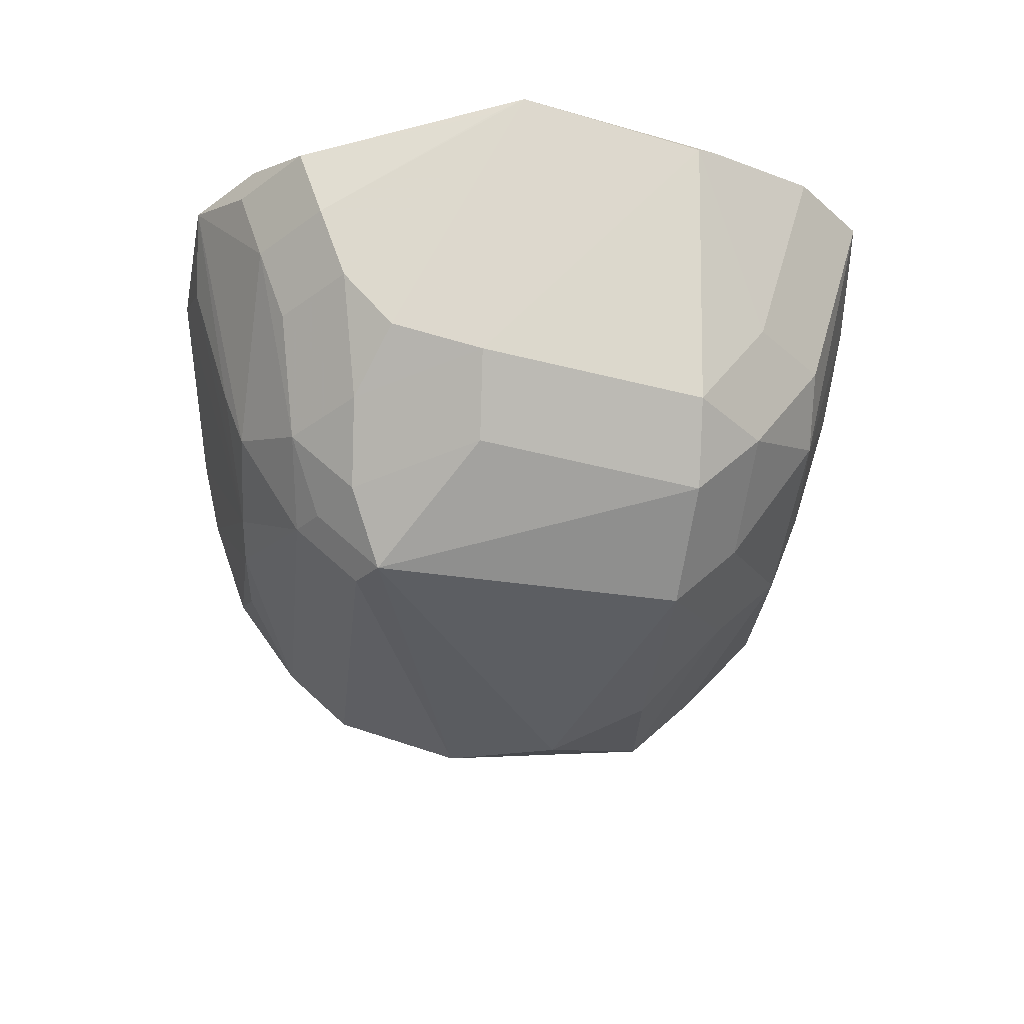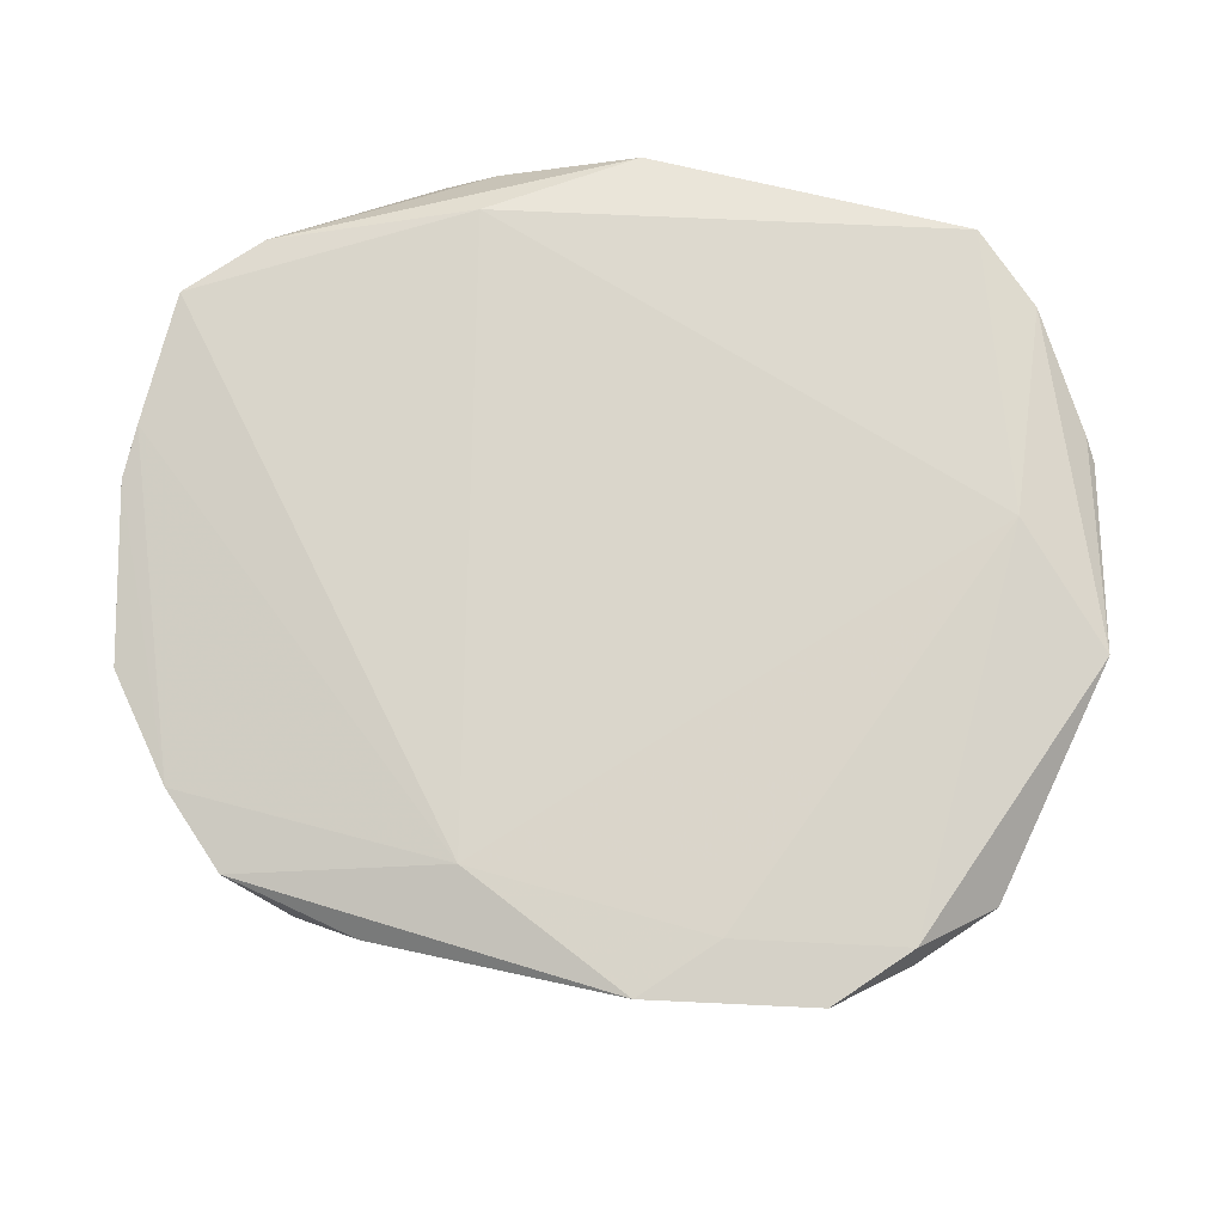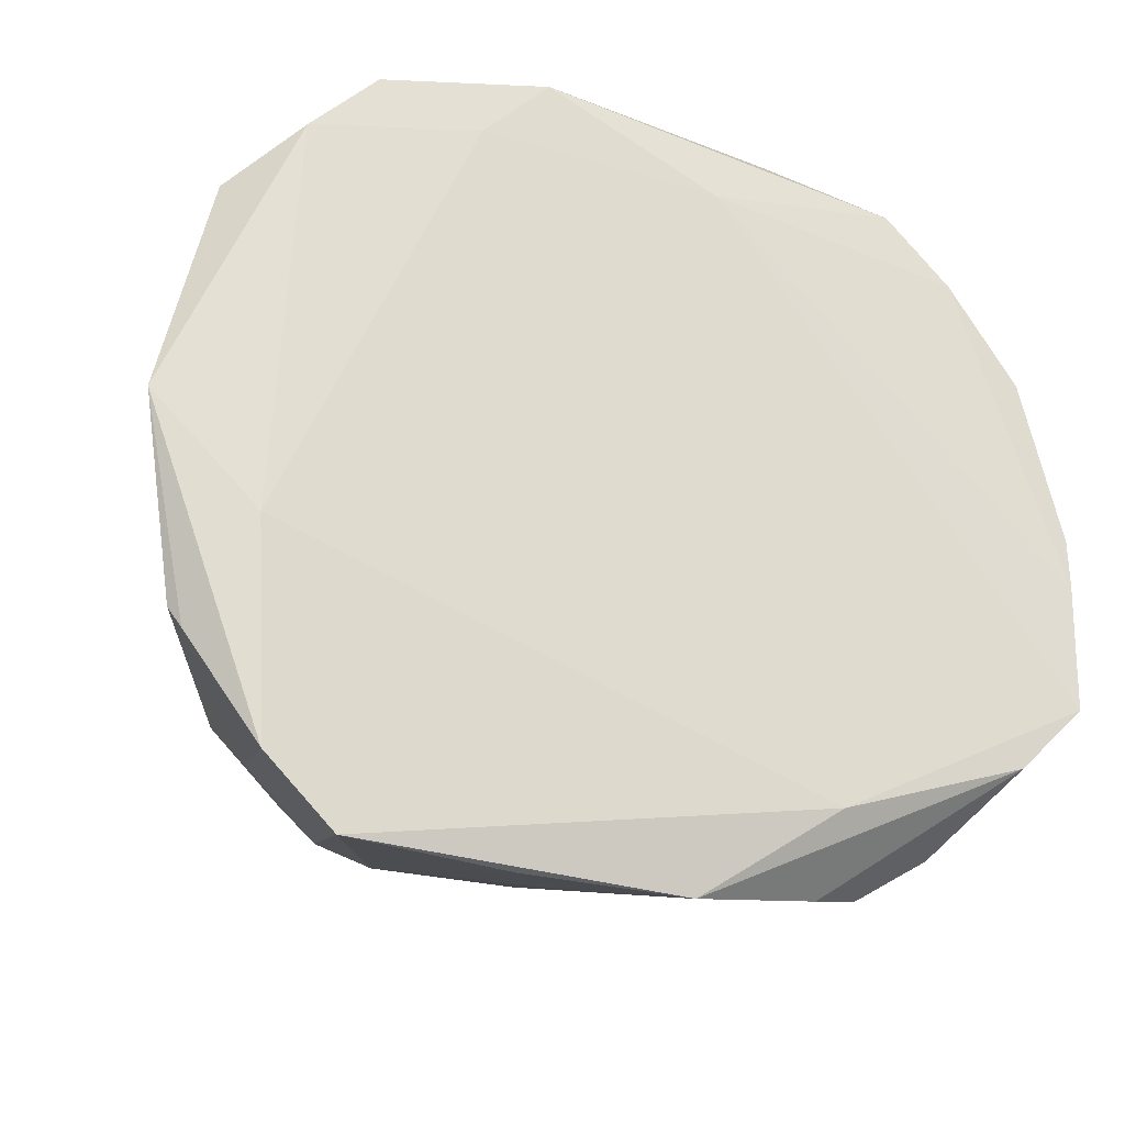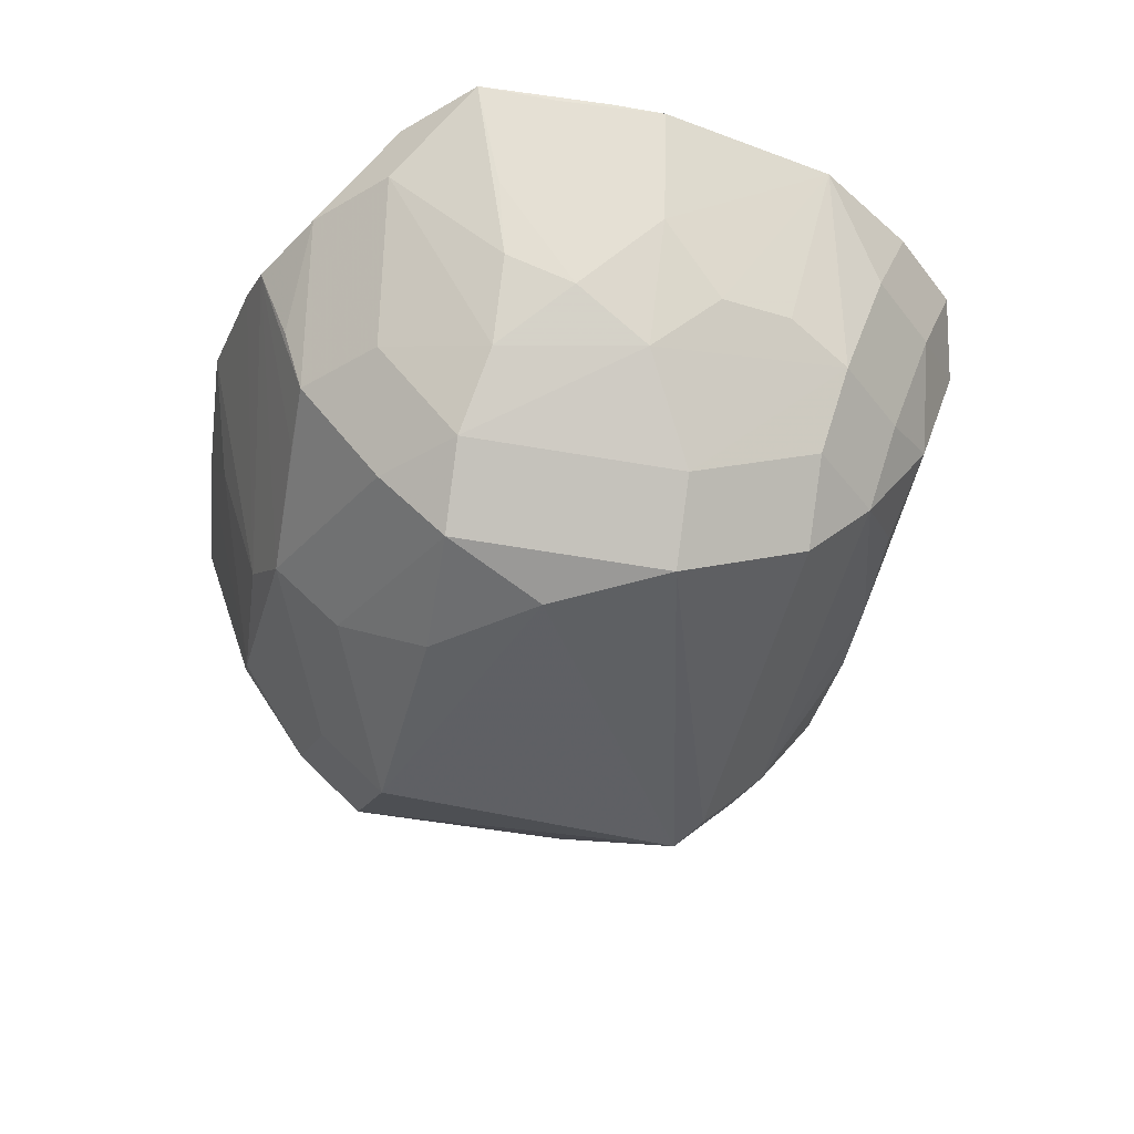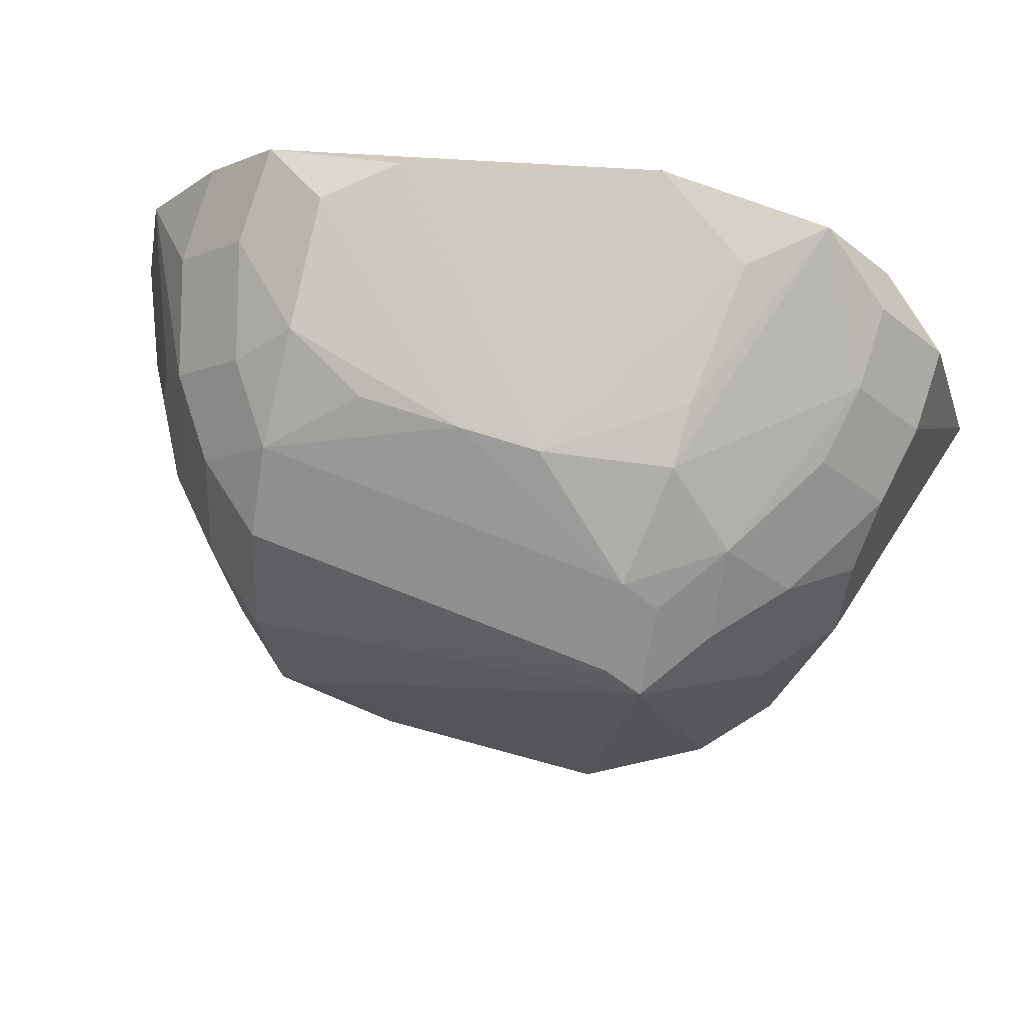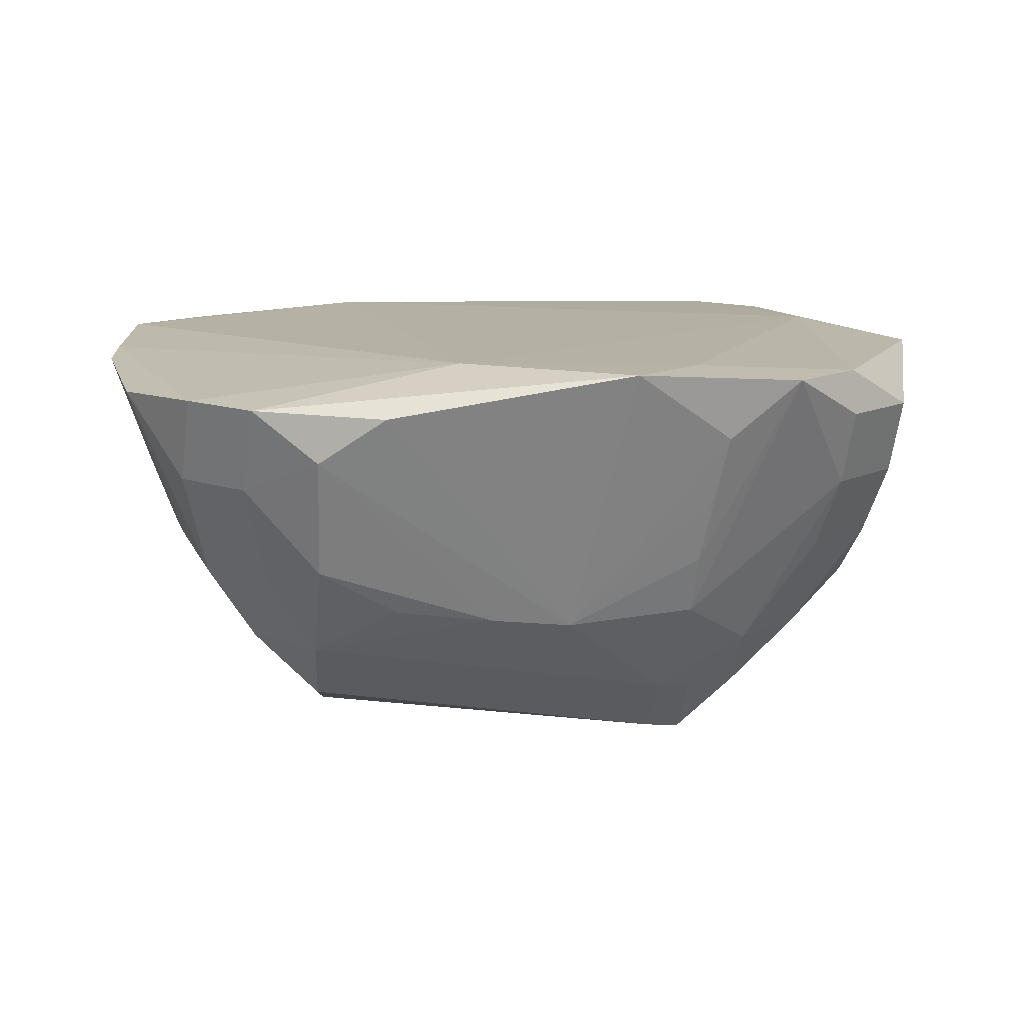
<metadata>
{"format":"obj","ext":"obj","renderer":"f3d","projection":"perspective","resolution":1024,"background":"white","views":[{"elev":-38.1,"azim":-92.4,"up":"+Z"},{"elev":74.6,"azim":-168.7,"up":"+Z"},{"elev":-24.8,"azim":-20.8,"up":"+Y"},{"elev":-43.1,"azim":79.7,"up":"+Z"},{"elev":68.2,"azim":-167.3,"up":"+Y"},{"elev":12.2,"azim":175.9,"up":"+Z"}]}
</metadata>
<code>
v 0.005796 -0.04185 0.02658
v -0.04321 -0.02157 0.02493
v 0.02598 -0.03451 0.01028
v 0.004919 0.03345 0.000861
v -0.03751 -0.01076 0.02894
v 0.0085 0.03321 0.0296
v 0.048 -0.01789 0.02786
v 0.04087 -0.02502 0.02786
v -0.003483 -0.03475 0.002624
v -0.01849 0.02313 -0.0102
v -0.01849 0.016 -0.01733
v 0.0485 -0.009346 0.02673
v 0.03691 -0.01396 0.0004071
v -0.003643 -0.03939 0.01771
v -0.01405 -0.02499 -0.01055
v -0.01405 -0.01786 -0.01768
v 0.03203 -0.02512 0.003371
v 0.02491 -0.03225 0.003371
v -0.04448 -0.01935 0.02408
v 0.04078 -0.0259 0.01996
v 0.03365 -0.03303 0.01996
v -0.03481 0.03233 0.02831
v -0.02769 0.03946 0.02831
v 0.02399 0.03538 0.007013
v -0.017 0.03517 0.02943
v -0.009871 0.02804 0.02943
v -0.009871 0.0423 0.02943
v -0.0414 0.02355 0.01548
v -0.03427 0.03068 0.01548
v 0.04162 -0.01366 0.009079
v -0.04745 0.004101 0.02598
v 0.04562 0.02033 0.02494
v 0.03161 0.007009 -0.008493
v 0.02449 0.007009 -0.01562
v 0.03189 0.021 -0.003558
v 0.02476 0.02813 -0.003558
v 0.02476 0.021 -0.01069
v 0.049 -0.003858 0.02678
v 0.01009 -0.01618 -0.01692
v -0.0187 0.03746 0.01517
v 0.0204 -0.03914 0.02181
v 0.0204 -0.03201 0.02894
v 0.04932 0.001868 0.02612
v -0.03251 -0.02708 0.007186
v -0.02538 -0.03421 0.007186
v 0.03677 0.02311 0.004539
v 0.02964 0.03023 0.004539
v 0.02593 -0.03781 0.01919
v 0.04132 0.008877 0.007196
v -0.0315 0.01907 -0.003549
v -0.02437 0.0262 -0.003549
v -0.02437 0.01907 -0.01068
v -0.03799 0.01507 0.001691
v 0.005796 -0.04185 0.02658
v 0.03114 -0.01638 -0.007146
v 0.02401 -0.02351 -0.007146
v 0.02401 -0.01638 -0.01427
v 0.003327 -0.03235 -0.002367
v 0.003327 -0.02522 -0.009495
v -0.03798 0.005035 -0.001625
v -0.03085 0.005035 -0.008753
v 0.01556 0.03338 0.001972
v -0.02013 0.03964 0.02207
v -0.03364 -0.01943 -0.004108
v -0.02652 -0.02656 -0.004108
v -0.02652 -0.01943 -0.01124
v -0.003599 0.03324 0.0001374
v 0.03989 0.01652 0.007349
v 0.01773 -0.03236 0.001597
v -0.01811 -0.03417 0.00174
v 0.01654 0.04137 0.02491
v -0.04217 0.02628 0.02356
v -0.03504 0.03341 0.02356
v 0.04144 -0.006294 0.006267
v -0.03931 0.02057 0.007738
v -0.03218 0.02769 0.007738
v -0.01165 -0.0413 0.0264
v 0.03785 0.03085 0.02546
v 0.03072 0.03797 0.02546
v -0.03602 -0.03304 0.0277
v -0.02889 -0.04017 0.0277
v 0.01908 -0.005617 -0.01736
v -0.01719 0.03271 0.001563
v 0.02378 0.03985 0.01999
v -0.04836 0.0008751 0.02738
v -0.009871 0.0423 0.02943
v 0.03898 0.001672 0.00118
v 0.03911 0.02708 0.01614
v 0.03198 0.03421 0.01614
v 0.04447 -0.01486 0.0171
v 0.04503 0.00228 0.01408
v -0.0146 0.02568 -0.009278
v -0.0146 0.01855 -0.01641
v -0.01764 0.03509 0.007837
f 6 5 42
f 80 5 85
f 6 42 7
f 77 14 54
f 70 14 77
f 81 42 5
f 5 80 81
f 54 42 81
f 81 77 54
f 70 77 81
f 19 60 64
f 64 44 19
f 19 44 80
f 85 60 19
f 6 7 38
f 85 5 22
f 15 58 70
f 70 65 15
f 9 14 70
f 70 58 9
f 54 14 9
f 9 41 54
f 66 65 64
f 66 11 16
f 45 65 70
f 70 81 45
f 82 11 34
f 82 39 16
f 16 11 82
f 16 39 59
f 11 66 61
f 34 11 93
f 93 37 34
f 2 80 85
f 85 19 2
f 2 19 80
f 43 38 12
f 12 74 43
f 12 38 7
f 1 42 54
f 54 41 1
f 6 79 27
f 50 60 53
f 53 75 50
f 53 60 85
f 85 75 53
f 85 22 72
f 11 61 52
f 50 51 52
f 62 24 36
f 35 37 36
f 89 84 79
f 24 84 89
f 36 24 47
f 24 89 47
f 43 74 91
f 91 32 43
f 92 51 83
f 92 83 67
f 67 83 94
f 90 12 7
f 74 12 90
f 57 55 56
f 57 59 39
f 39 82 57
f 57 82 34
f 8 7 42
f 42 1 8
f 8 1 41
f 18 58 56
f 6 27 25
f 25 22 5
f 23 27 63
f 23 94 83
f 63 94 23
f 67 63 86
f 63 27 86
f 28 75 85
f 4 62 36
f 36 92 4
f 4 92 67
f 24 62 4
f 67 84 4
f 4 84 24
f 79 84 71
f 71 27 79
f 71 84 67
f 71 86 27
f 67 86 71
f 33 35 46
f 88 32 46
f 51 92 10
f 40 63 67
f 67 94 40
f 40 94 63
f 74 90 30
f 7 20 30
f 30 90 7
f 21 8 48
f 48 8 41
f 48 9 58
f 41 9 48
f 26 5 6
f 6 25 26
f 26 25 5
f 85 72 31
f 31 28 85
f 72 28 31
f 87 91 74
f 55 33 87
f 87 33 46
f 32 88 78
f 78 79 6
f 6 38 78
f 78 38 43
f 43 32 78
f 74 30 13
f 13 87 74
f 55 87 13
f 13 30 20
f 13 17 55
f 20 17 13
f 3 18 21
f 21 48 3
f 3 48 18
f 58 18 69
f 69 48 58
f 18 48 69
f 51 76 29
f 83 51 29
f 29 23 83
f 91 87 49
f 32 91 49
f 23 29 73
f 46 32 68
f 32 49 68
f 68 87 46
f 68 49 87
f 66 15 65
f 16 15 66
f 45 44 64
f 64 65 45
f 45 81 80
f 80 44 45
f 59 15 16
f 58 15 59
f 61 66 64
f 64 60 61
f 52 61 60
f 52 60 50
f 46 35 47
f 47 35 36
f 37 93 92
f 36 37 92
f 58 59 57
f 56 58 57
f 20 8 21
f 7 8 20
f 23 25 27
f 22 25 23
f 37 35 33
f 34 37 33
f 33 57 34
f 55 57 33
f 46 47 88
f 88 47 89
f 10 52 51
f 11 52 10
f 10 92 93
f 10 93 11
f 17 18 56
f 56 55 17
f 17 20 21
f 21 18 17
f 76 51 50
f 50 75 76
f 78 88 89
f 78 89 79
f 29 76 75
f 75 28 29
f 22 23 73
f 73 72 22
f 73 29 28
f 73 28 72

</code>
